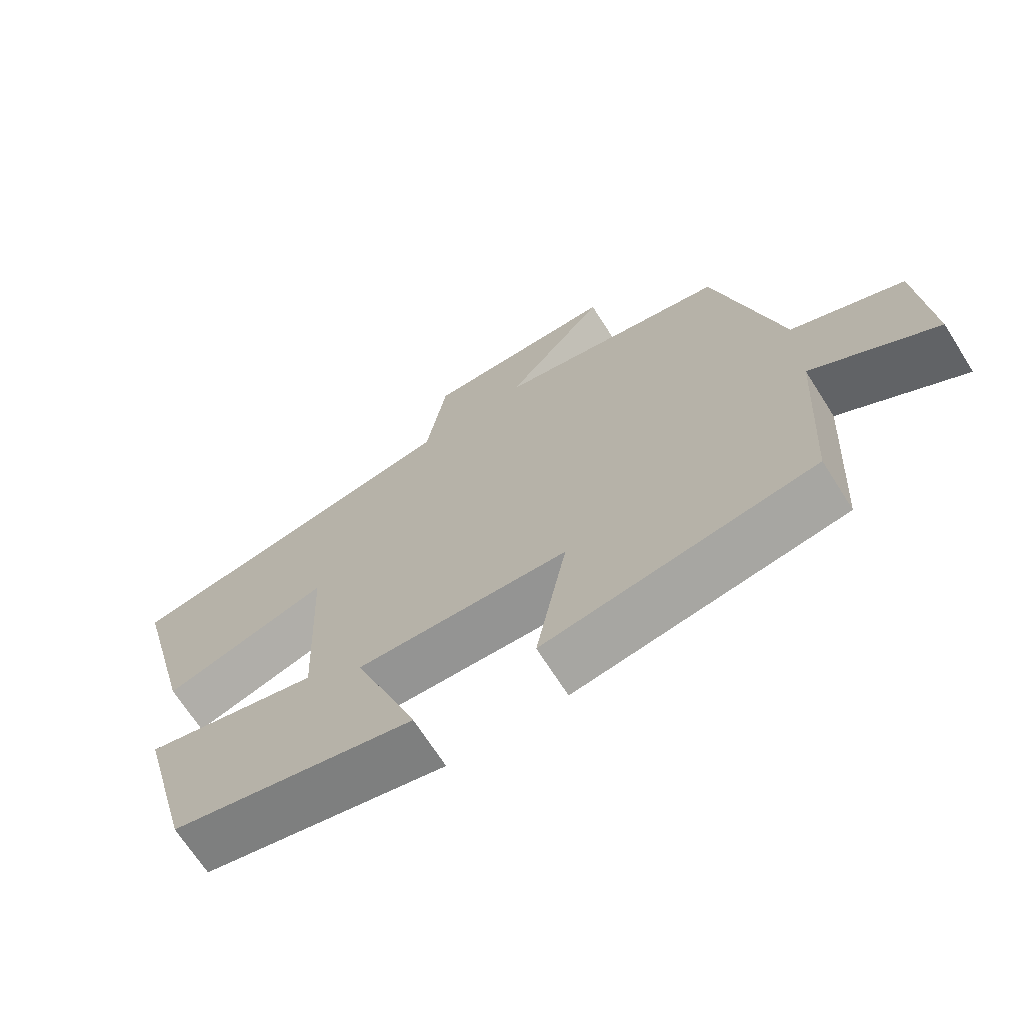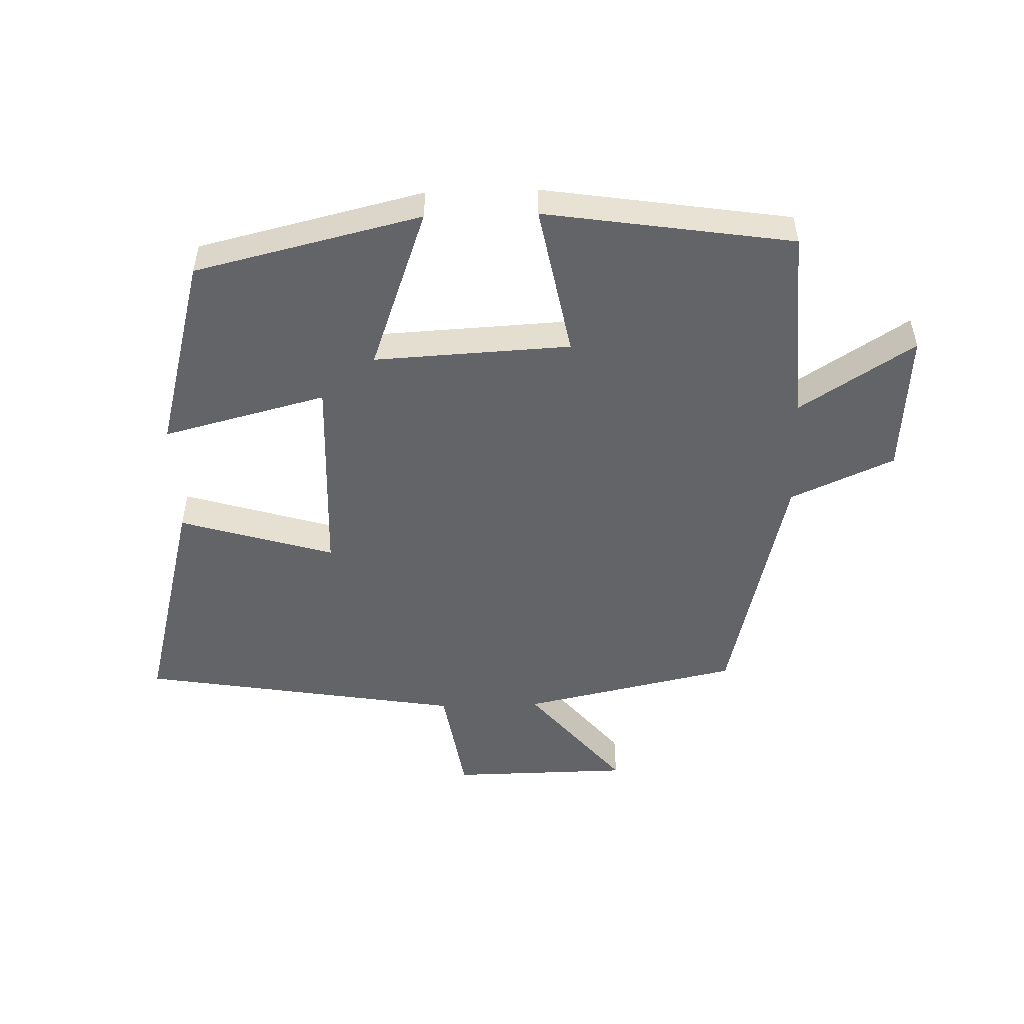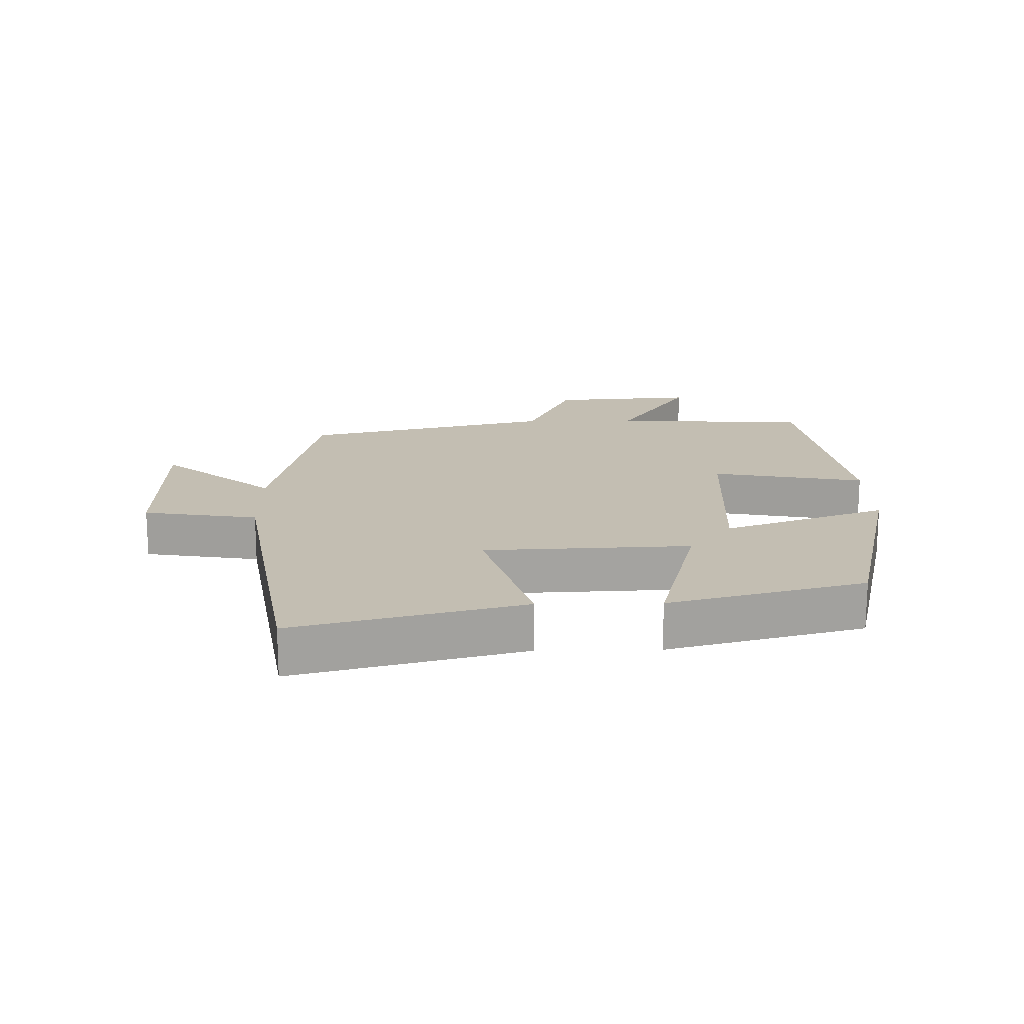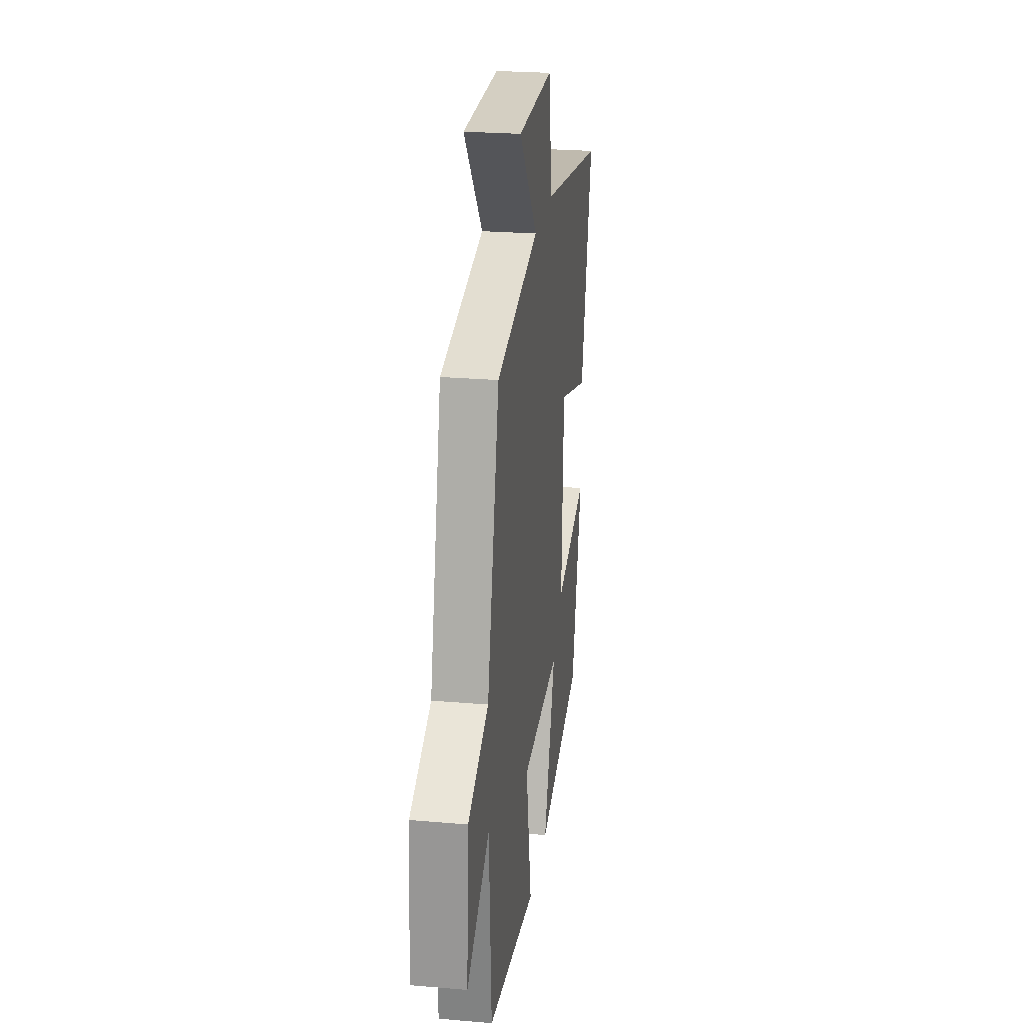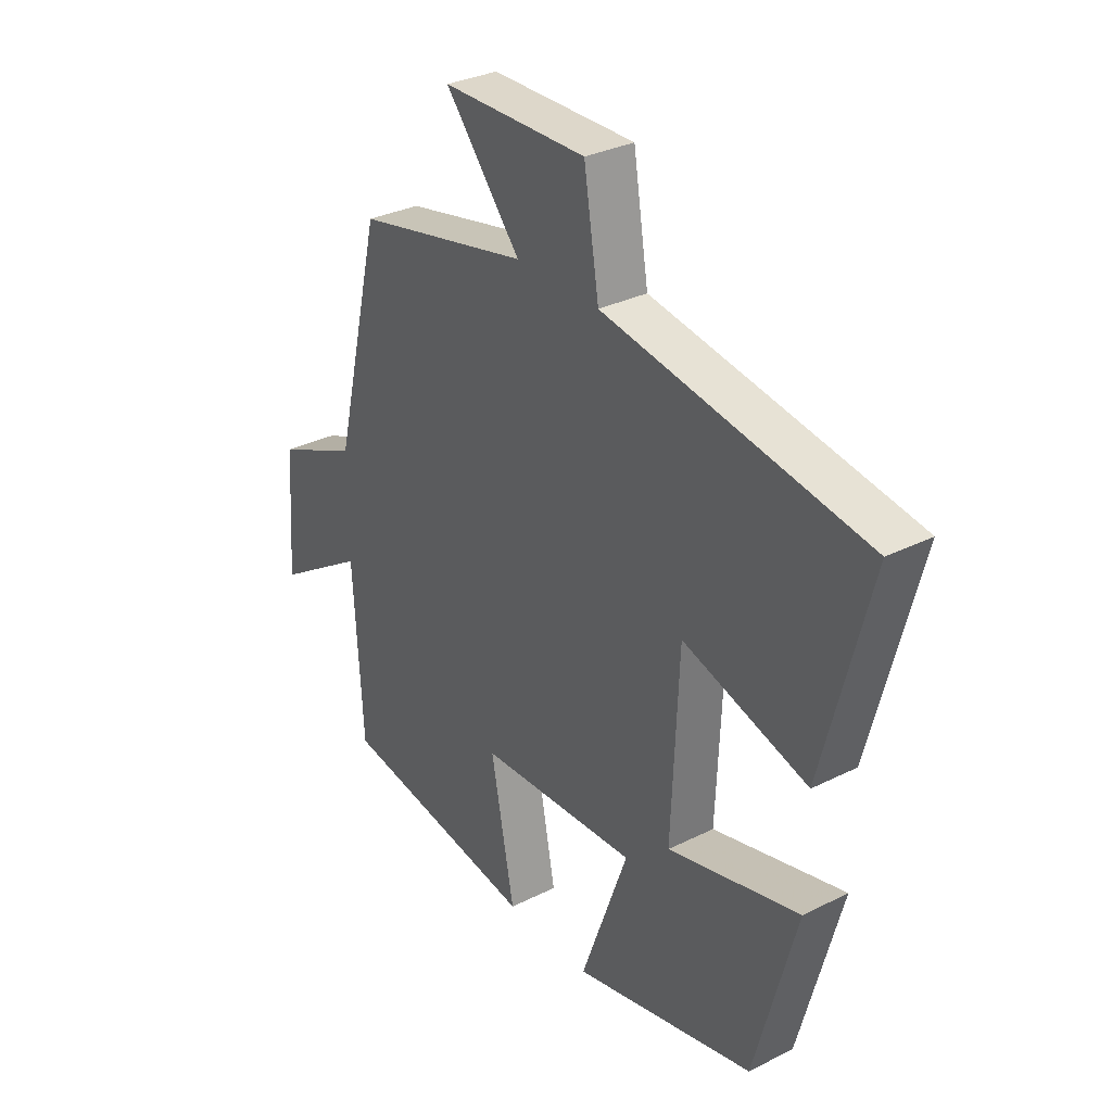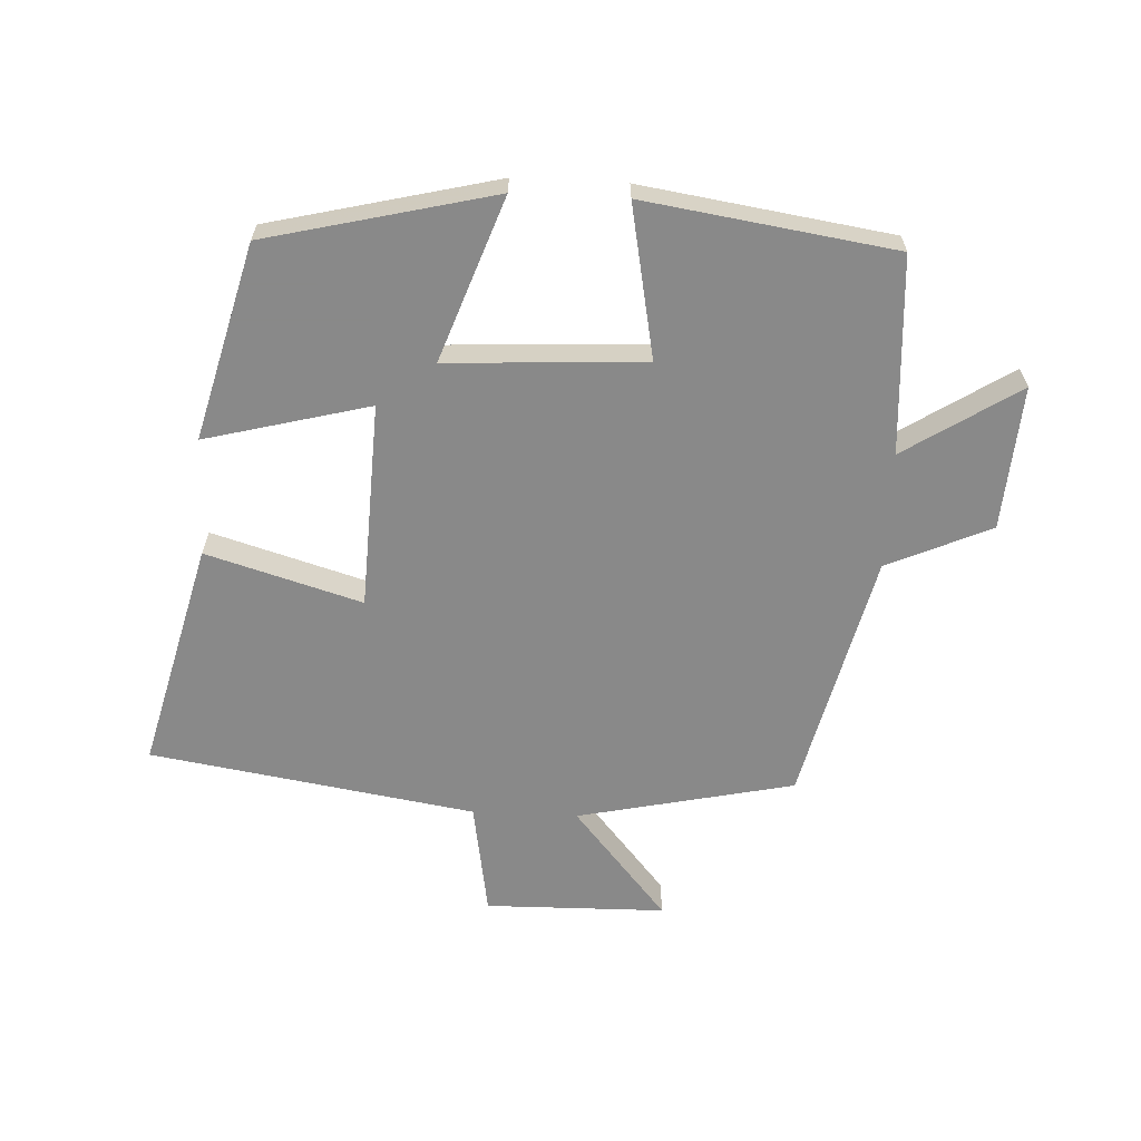
<metadata>
{"format":"obj","ext":"obj","renderer":"f3d","projection":"perspective","resolution":1024,"background":"white","views":[{"elev":-69.0,"azim":-147.5,"up":"+Z"},{"elev":-51.1,"azim":-178.4,"up":"+Y"},{"elev":17.4,"azim":88.9,"up":"+Y"},{"elev":24.7,"azim":-82.0,"up":"+Z"},{"elev":31.7,"azim":54.7,"up":"+Z"},{"elev":-63.0,"azim":177.3,"up":"+Y"}]}
</metadata>
<code>
v -0.482 0.07 -0.442
v -0.5 0.07 -0.138
v -0.676 0.07 -0.251
v -0.66 0.07 -0.029
v -0.5 0.07 0.042
v -0.407 0.07 0.428
v -0.072 0.07 0.5
v -0.217 0.07 0.673
v 0.061 0.07 0.677
v 0.09 0.07 0.5
v 0.59 0.07 0.419
v 0.5 0.07 0.068
v 0.261 0.07 0.139
v 0.247 0.07 -0.179
v 0.5 0.07 -0.114
v 0.42 0.07 -0.416
v 0.07 0.07 -0.5
v 0.161 0.07 -0.248
v -0.143 0.07 -0.264
v -0.098 0.07 -0.5
v -0.482 0 -0.442
v -0.5 0 -0.138
v -0.676 0 -0.251
v -0.66 0 -0.029
v -0.5 0 0.042
v -0.407 0 0.428
v -0.072 0 0.5
v -0.217 0 0.673
v 0.061 0 0.677
v 0.09 0 0.5
v 0.59 0 0.419
v 0.5 0 0.068
v 0.261 0 0.139
v 0.247 0 -0.179
v 0.5 0 -0.114
v 0.42 0 -0.416
v 0.07 0 -0.5
v 0.161 0 -0.248
v -0.143 0 -0.264
v -0.098 0 -0.5
f 19 20 1 2
f 18 19 2
f 15 16 17 18
f 14 15 18
f 13 14 18 2
f 10 11 12 13
f 10 13 2
f 7 8 9 10
f 5 6 7 10
f 5 10 2 3
f 3 4 5
f 22 21 40 39
f 22 39 38
f 38 37 36 35
f 38 35 34
f 22 38 34 33
f 33 32 31 30
f 22 33 30
f 30 29 28 27
f 30 27 26 25
f 23 22 30 25
f 25 24 23
f 1 21 22 2
f 2 22 23 3
f 3 23 24 4
f 4 24 25 5
f 5 25 26 6
f 6 26 27 7
f 7 27 28 8
f 8 28 29 9
f 9 29 30 10
f 10 30 31 11
f 11 31 32 12
f 12 32 33 13
f 13 33 34 14
f 14 34 35 15
f 15 35 36 16
f 16 36 37 17
f 17 37 38 18
f 18 38 39 19
f 19 39 40 20
f 20 40 21 1

</code>
